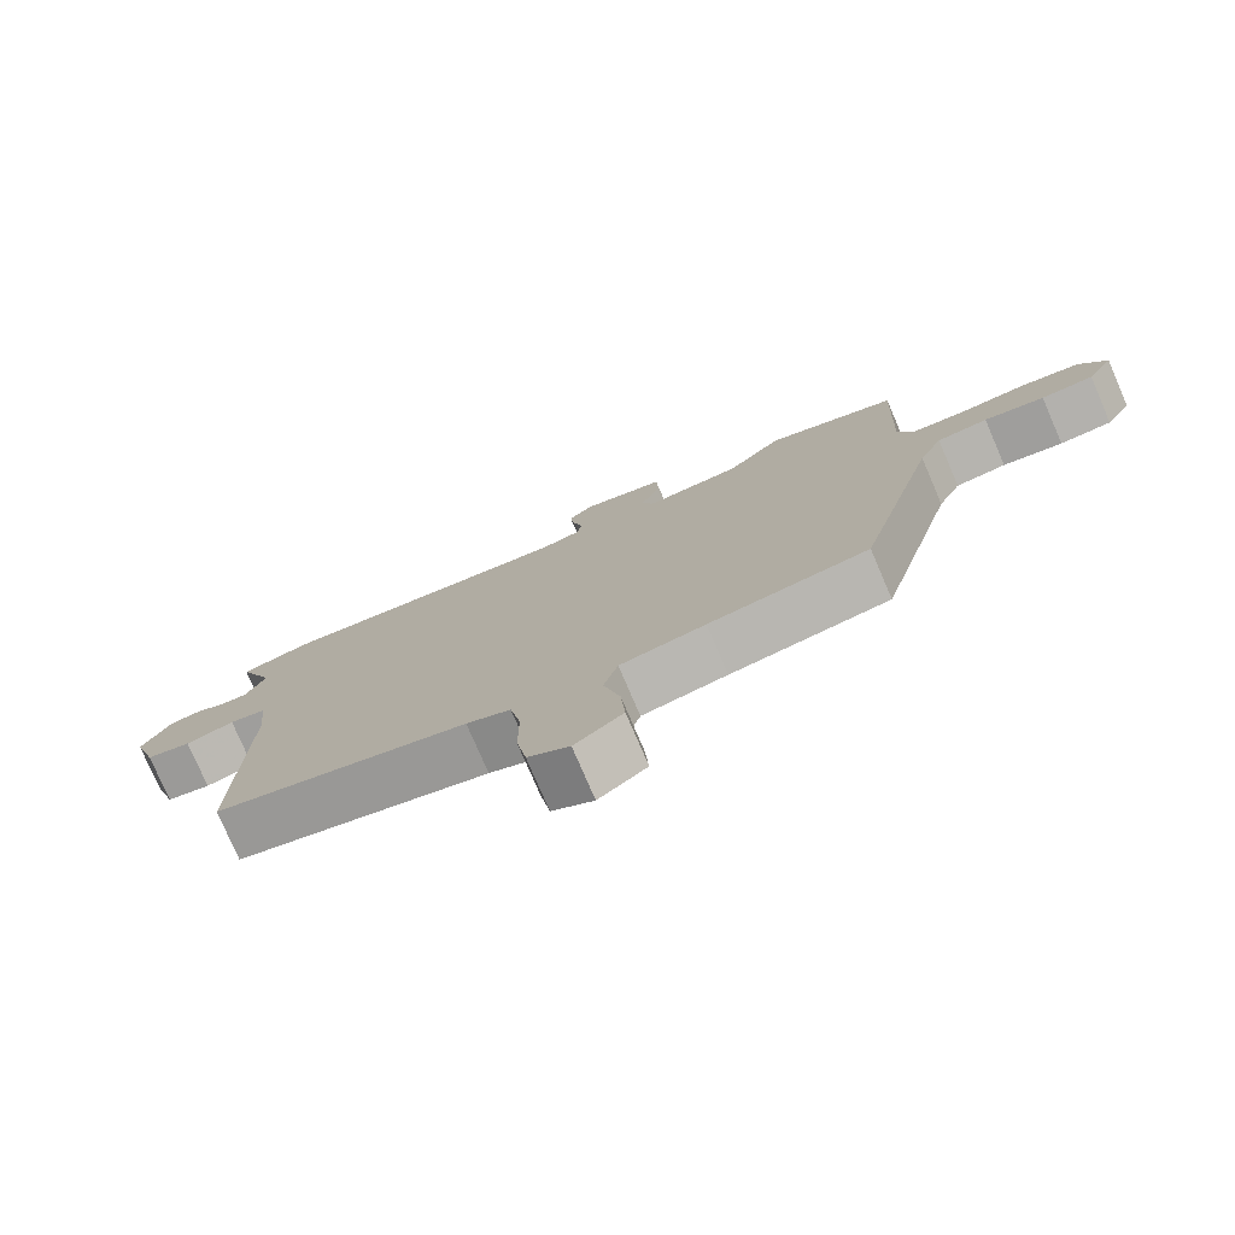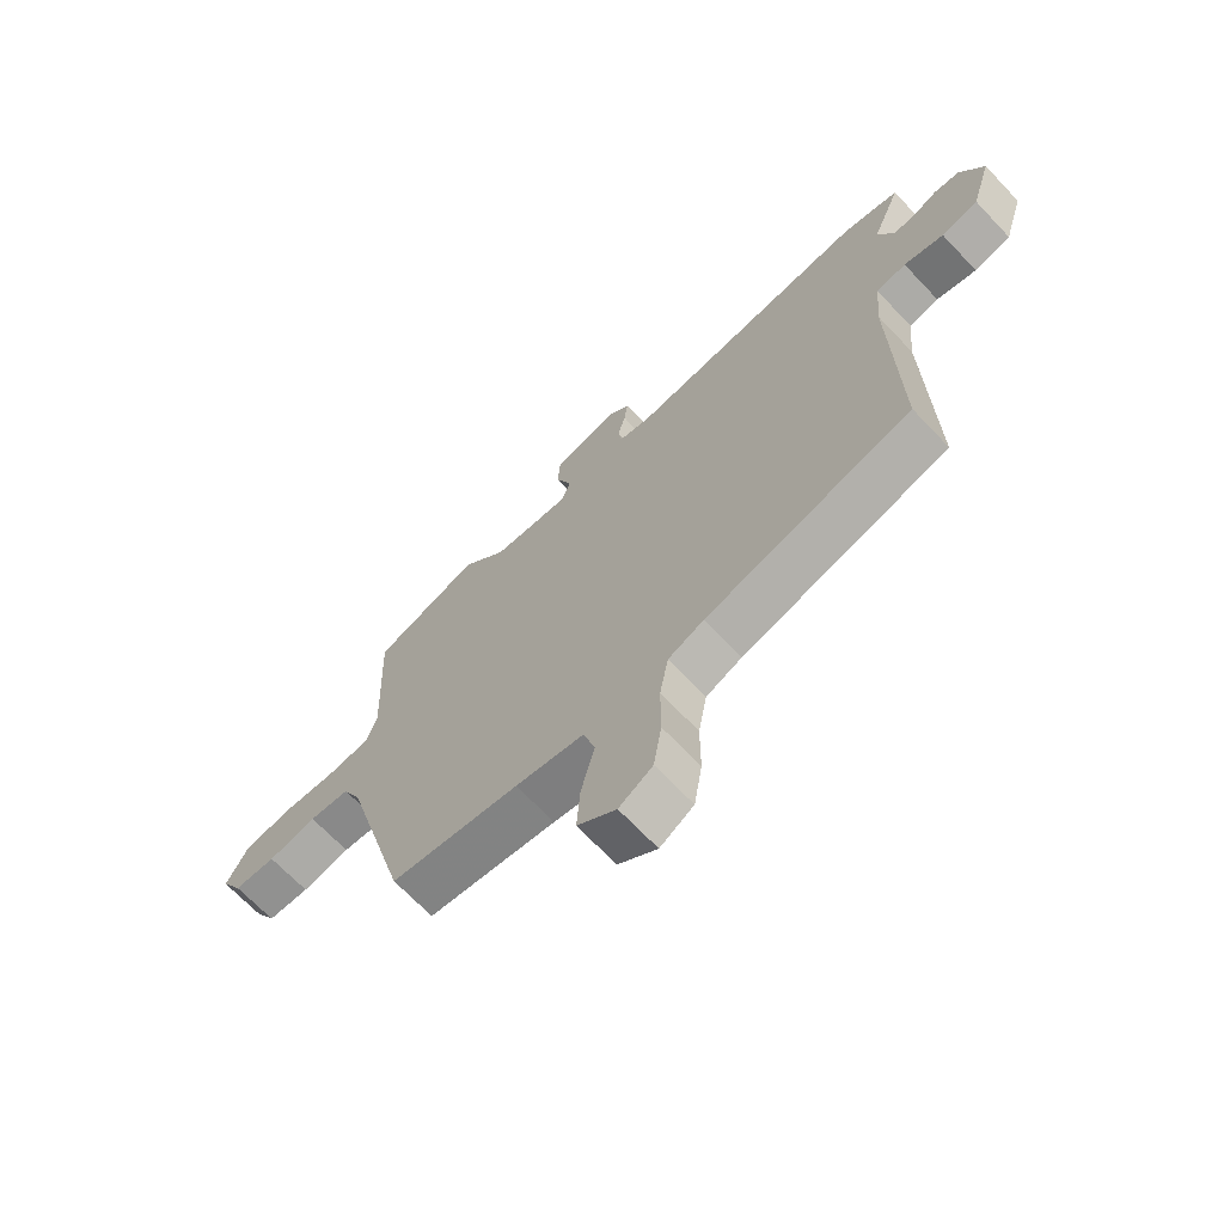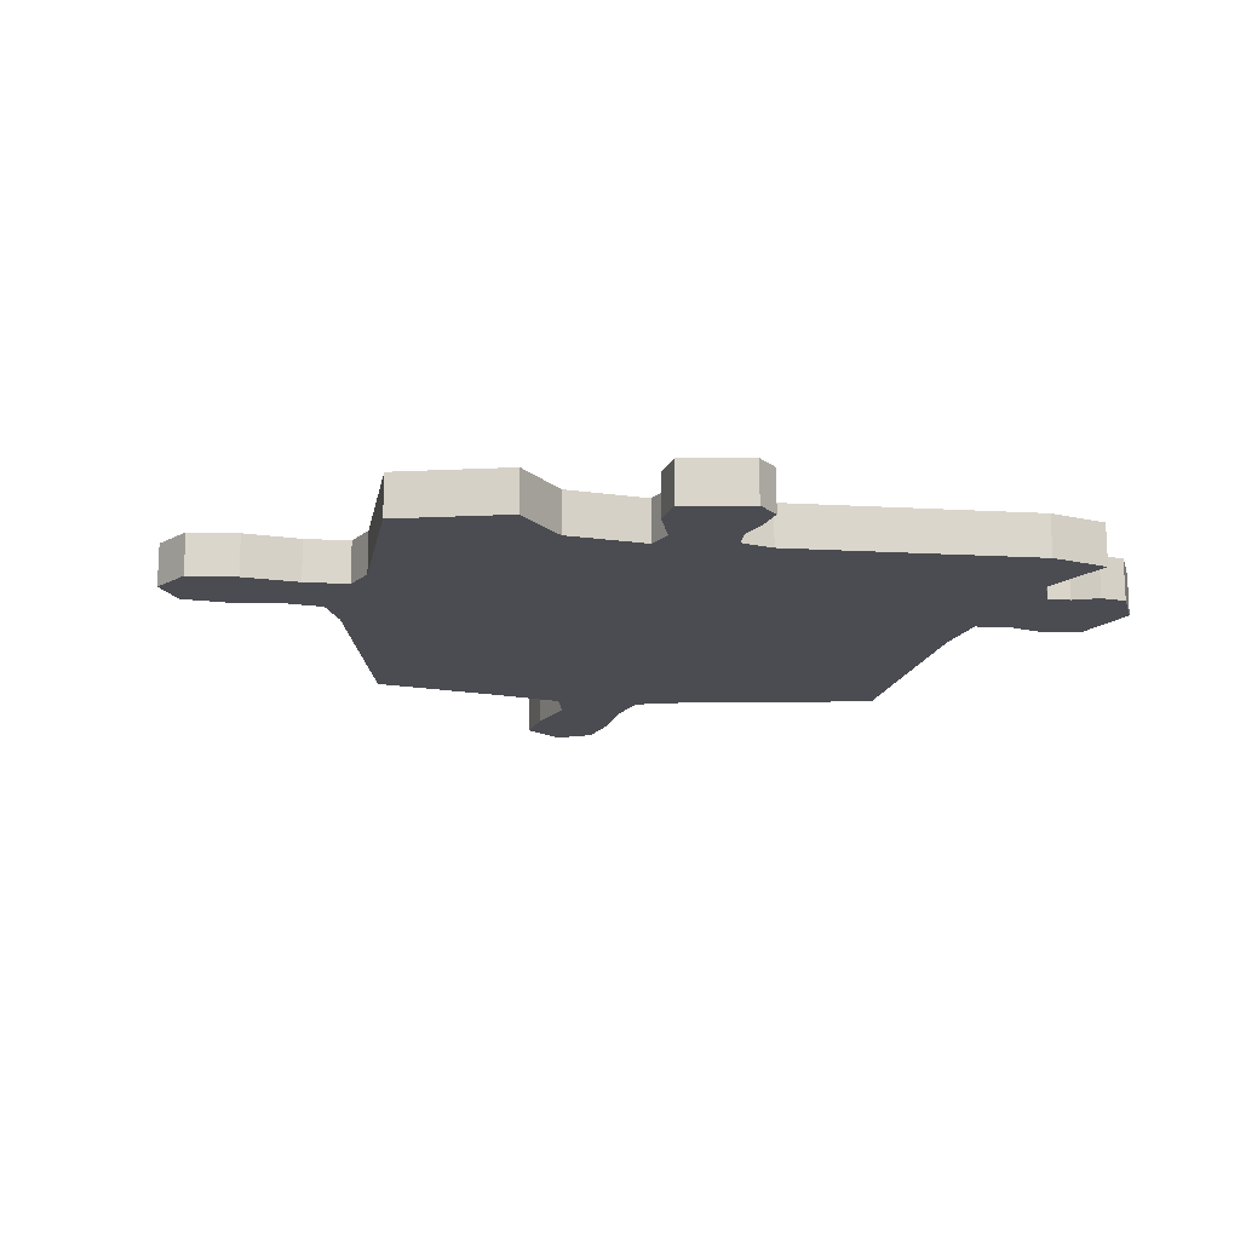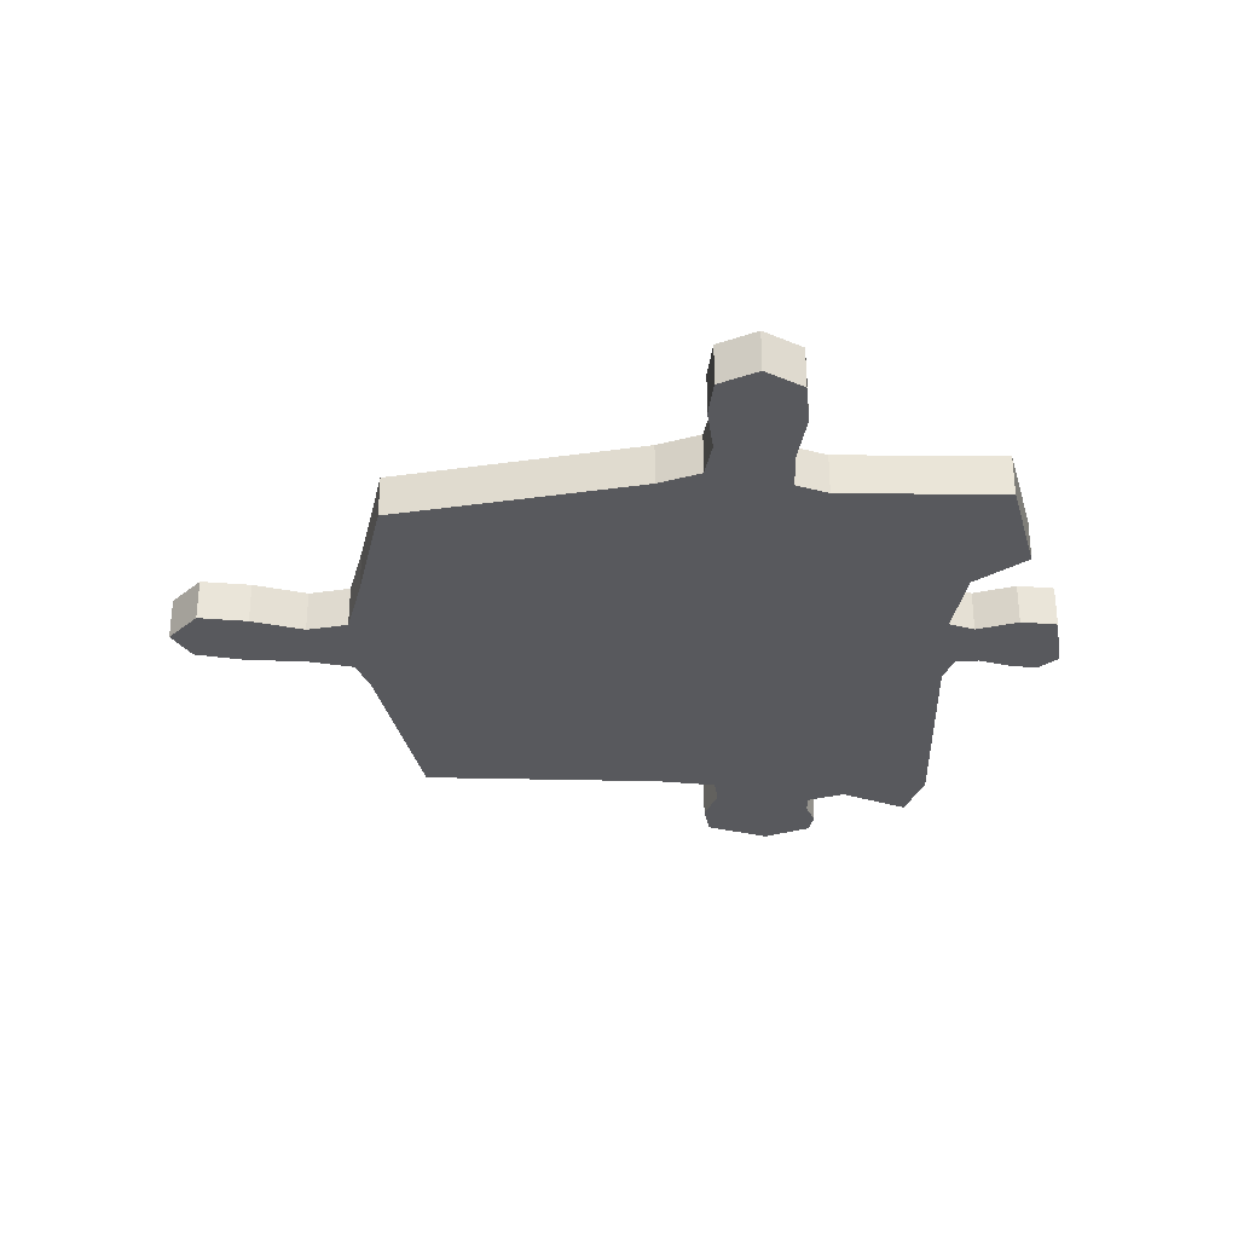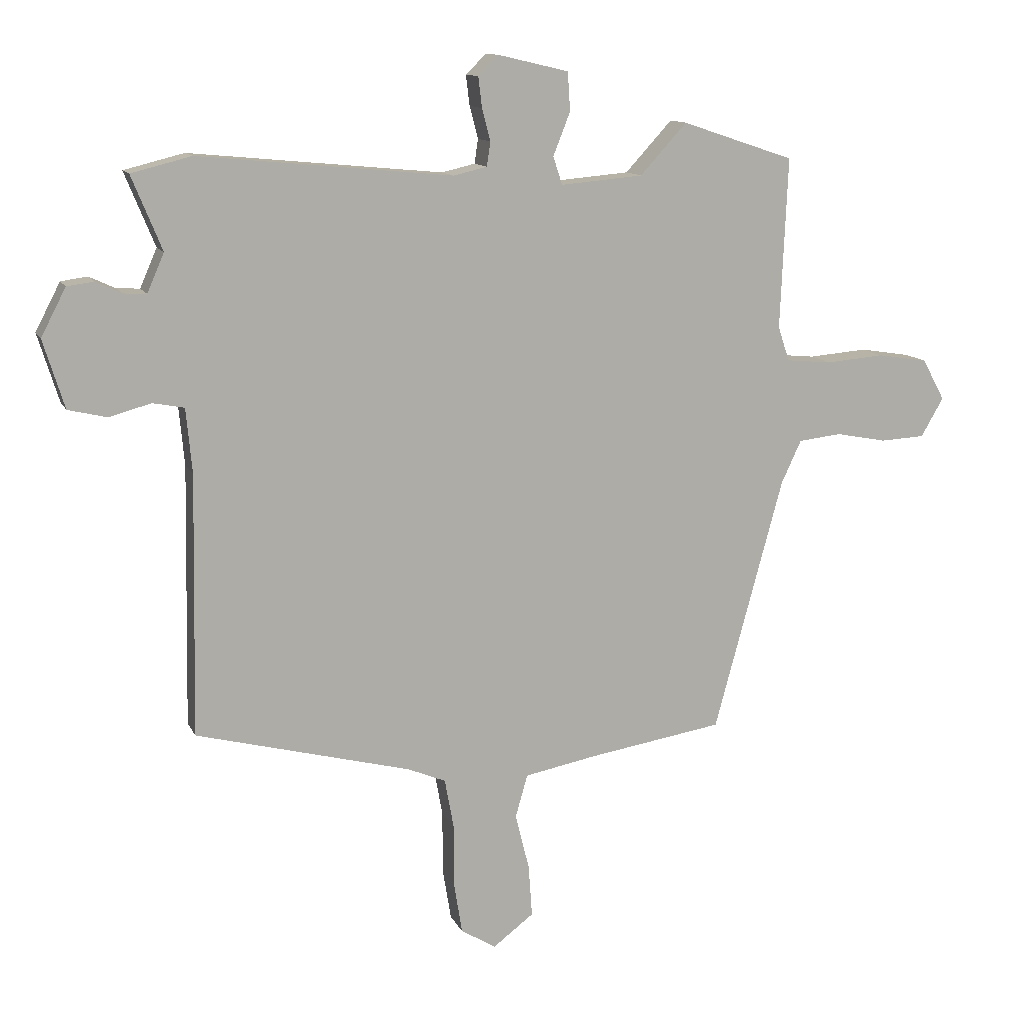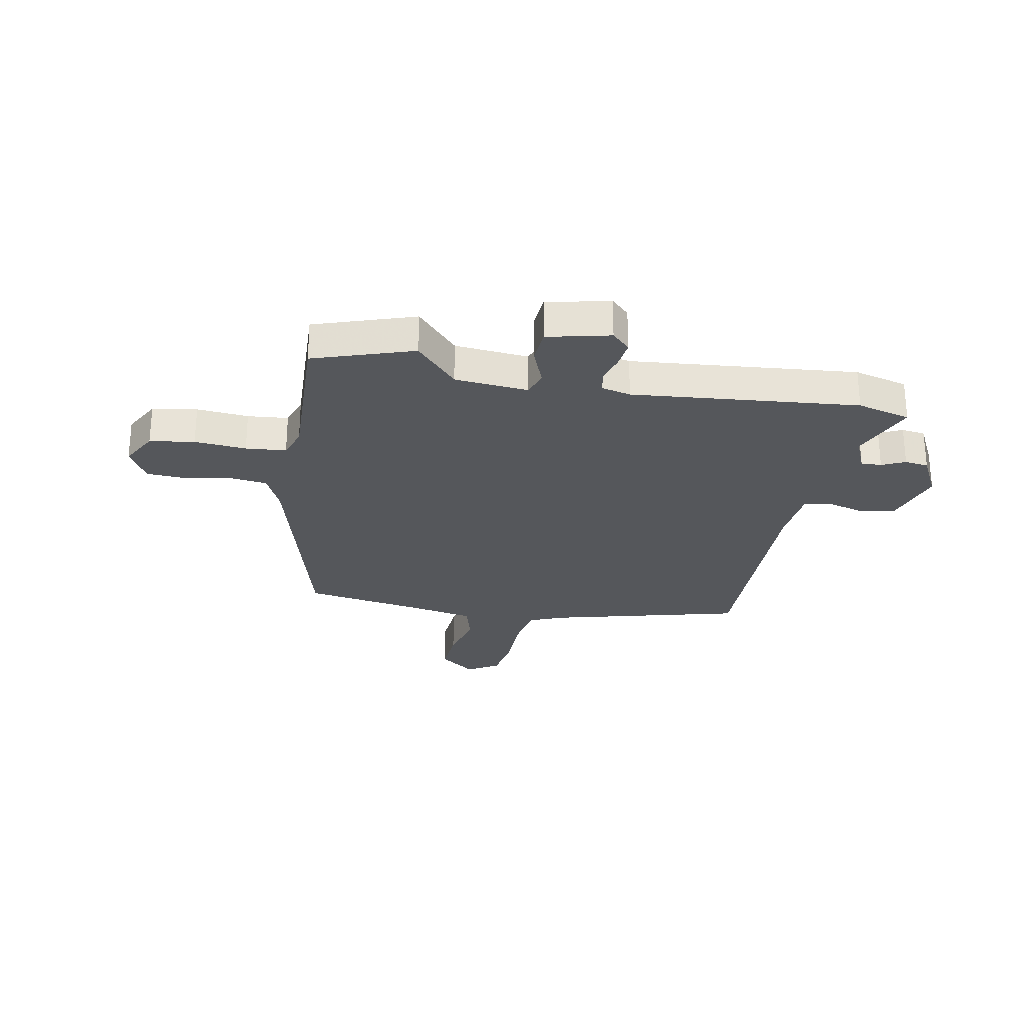
<metadata>
{"format":"obj","ext":"obj","renderer":"f3d","projection":"perspective","resolution":1024,"background":"white","views":[{"elev":-77.6,"azim":-156.7,"up":"+Z"},{"elev":-68.3,"azim":43.5,"up":"+Z"},{"elev":-15.4,"azim":-12.5,"up":"+Y"},{"elev":-30.0,"azim":-93.2,"up":"+Y"},{"elev":12.1,"azim":162.7,"up":"+Z"},{"elev":-27.0,"azim":-10.8,"up":"+Y"}]}
</metadata>
<code>
v -0.428 0.07 -0.484
v -0.542 0.07 -0.064
v -0.575 0.07 0.007
v -0.646 0.07 0.015
v -0.73 0.07 -0.001
v -0.803 0.07 0.003
v -0.84 0.07 0.067
v -0.803 0.07 0.135
v -0.72 0.07 0.148
v -0.624 0.07 0.14
v -0.549 0.07 0.147
v -0.53 0.07 0.204
v -0.542 0.07 0.486
v -0.357 0.07 0.548
v -0.28 0.07 0.464
v -0.144 0.07 0.452
v -0.129 0.07 0.498
v -0.157 0.07 0.569
v -0.153 0.07 0.633
v -0.037 0.07 0.66
v -0.003 0.07 0.627
v -0.009 0.07 0.577
v -0.023 0.07 0.524
v -0.017 0.07 0.484
v 0.038 0.07 0.471
v 0.457 0.07 0.511
v 0.556 0.07 0.486
v 0.506 0.07 0.364
v 0.534 0.07 0.3
v 0.572 0.07 0.302
v 0.615 0.07 0.322
v 0.659 0.07 0.316
v 0.7 0.07 0.237
v 0.665 0.07 0.124
v 0.601 0.07 0.109
v 0.532 0.07 0.128
v 0.48 0.07 0.118
v 0.47 0.07 0.012
v 0.478 0.07 -0.42
v 0.121 0.07 -0.512
v 0.059 0.07 -0.538
v 0.044 0.07 -0.62
v 0.044 0.07 -0.723
v 0.03 0.07 -0.809
v -0.028 0.07 -0.844
v -0.095 0.07 -0.793
v -0.089 0.07 -0.707
v -0.066 0.07 -0.614
v -0.086 0.07 -0.543
v -0.205 0.07 -0.52
v -0.428 0 -0.484
v -0.542 0 -0.064
v -0.575 0 0.007
v -0.646 0 0.015
v -0.73 0 -0.001
v -0.803 0 0.003
v -0.84 0 0.067
v -0.803 0 0.135
v -0.72 0 0.148
v -0.624 0 0.14
v -0.549 0 0.147
v -0.53 0 0.204
v -0.542 0 0.486
v -0.357 0 0.548
v -0.28 0 0.464
v -0.144 0 0.452
v -0.129 0 0.498
v -0.157 0 0.569
v -0.153 0 0.633
v -0.037 0 0.66
v -0.003 0 0.627
v -0.009 0 0.577
v -0.023 0 0.524
v -0.017 0 0.484
v 0.038 0 0.471
v 0.457 0 0.511
v 0.556 0 0.486
v 0.506 0 0.364
v 0.534 0 0.3
v 0.572 0 0.302
v 0.615 0 0.322
v 0.659 0 0.316
v 0.7 0 0.237
v 0.665 0 0.124
v 0.601 0 0.109
v 0.532 0 0.128
v 0.48 0 0.118
v 0.47 0 0.012
v 0.478 0 -0.42
v 0.121 0 -0.512
v 0.059 0 -0.538
v 0.044 0 -0.62
v 0.044 0 -0.723
v 0.03 0 -0.809
v -0.028 0 -0.844
v -0.095 0 -0.793
v -0.089 0 -0.707
v -0.066 0 -0.614
v -0.086 0 -0.543
v -0.205 0 -0.52
f 45 46 47 48
f 43 44 45 48
f 42 43 48 49
f 41 42 49
f 40 41 49 50
f 38 39 40 50
f 33 34 35 36
f 33 36 37
f 30 31 32 33
f 29 30 33 37
f 28 29 37
f 25 26 27 28
f 25 28 37
f 24 25 37 38
f 20 21 22 23
f 18 19 20 23
f 17 18 23 24
f 16 17 24 38
f 12 13 14 15
f 11 12 15 16
f 7 8 9 10
f 7 10 11
f 4 5 6 7
f 3 4 7 11
f 2 3 11 16
f 16 38 50
f 1 2 16 50
f 98 97 96 95
f 98 95 94 93
f 99 98 93 92
f 99 92 91
f 100 99 91 90
f 100 90 89 88
f 86 85 84 83
f 87 86 83
f 83 82 81 80
f 87 83 80 79
f 87 79 78
f 78 77 76 75
f 87 78 75
f 88 87 75 74
f 73 72 71 70
f 73 70 69 68
f 74 73 68 67
f 88 74 67 66
f 65 64 63 62
f 66 65 62 61
f 60 59 58 57
f 61 60 57
f 57 56 55 54
f 61 57 54 53
f 66 61 53 52
f 100 88 66
f 100 66 52 51
f 1 51 52 2
f 2 52 53 3
f 3 53 54 4
f 4 54 55 5
f 5 55 56 6
f 6 56 57 7
f 7 57 58 8
f 8 58 59 9
f 9 59 60 10
f 10 60 61 11
f 11 61 62 12
f 12 62 63 13
f 13 63 64 14
f 14 64 65 15
f 15 65 66 16
f 16 66 67 17
f 17 67 68 18
f 18 68 69 19
f 19 69 70 20
f 20 70 71 21
f 21 71 72 22
f 22 72 73 23
f 23 73 74 24
f 24 74 75 25
f 25 75 76 26
f 26 76 77 27
f 27 77 78 28
f 28 78 79 29
f 29 79 80 30
f 30 80 81 31
f 31 81 82 32
f 32 82 83 33
f 33 83 84 34
f 34 84 85 35
f 35 85 86 36
f 36 86 87 37
f 37 87 88 38
f 38 88 89 39
f 39 89 90 40
f 40 90 91 41
f 41 91 92 42
f 42 92 93 43
f 43 93 94 44
f 44 94 95 45
f 45 95 96 46
f 46 96 97 47
f 47 97 98 48
f 48 98 99 49
f 49 99 100 50
f 50 100 51 1

</code>
